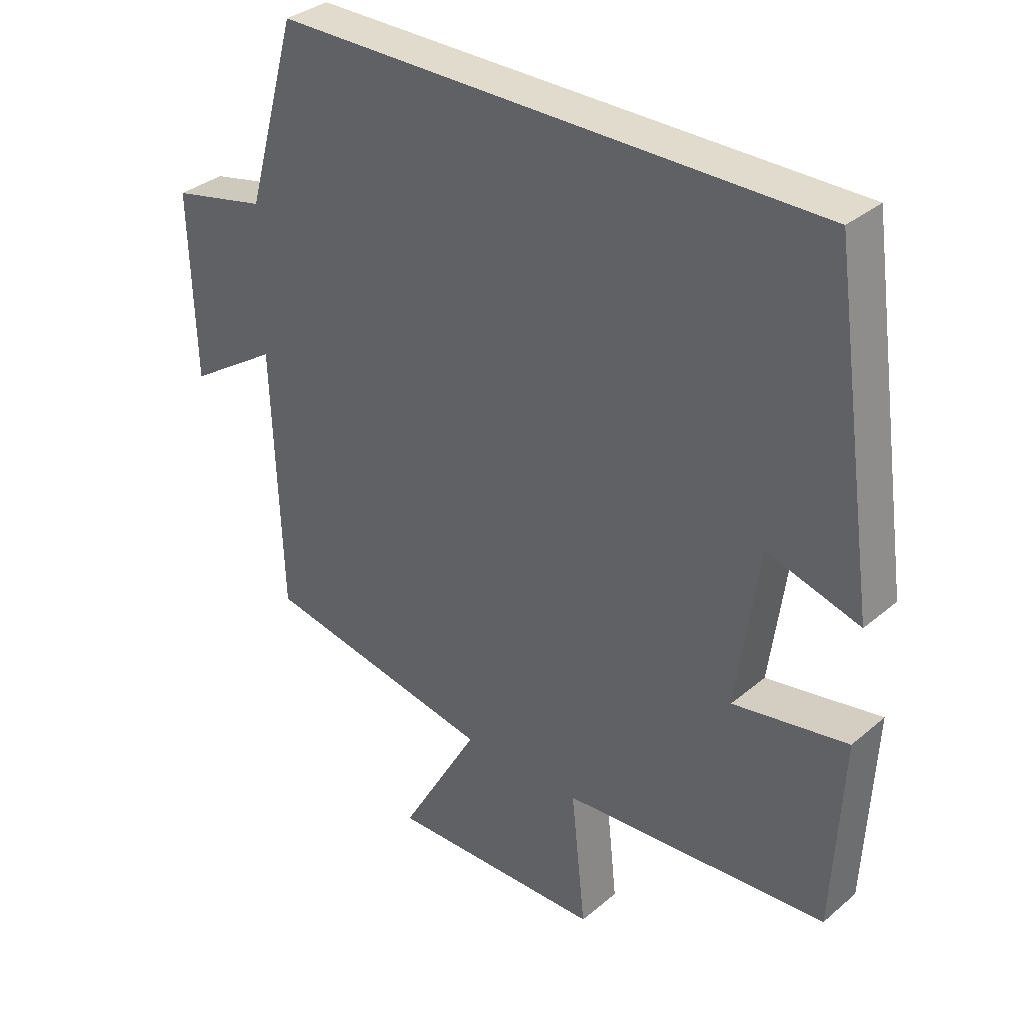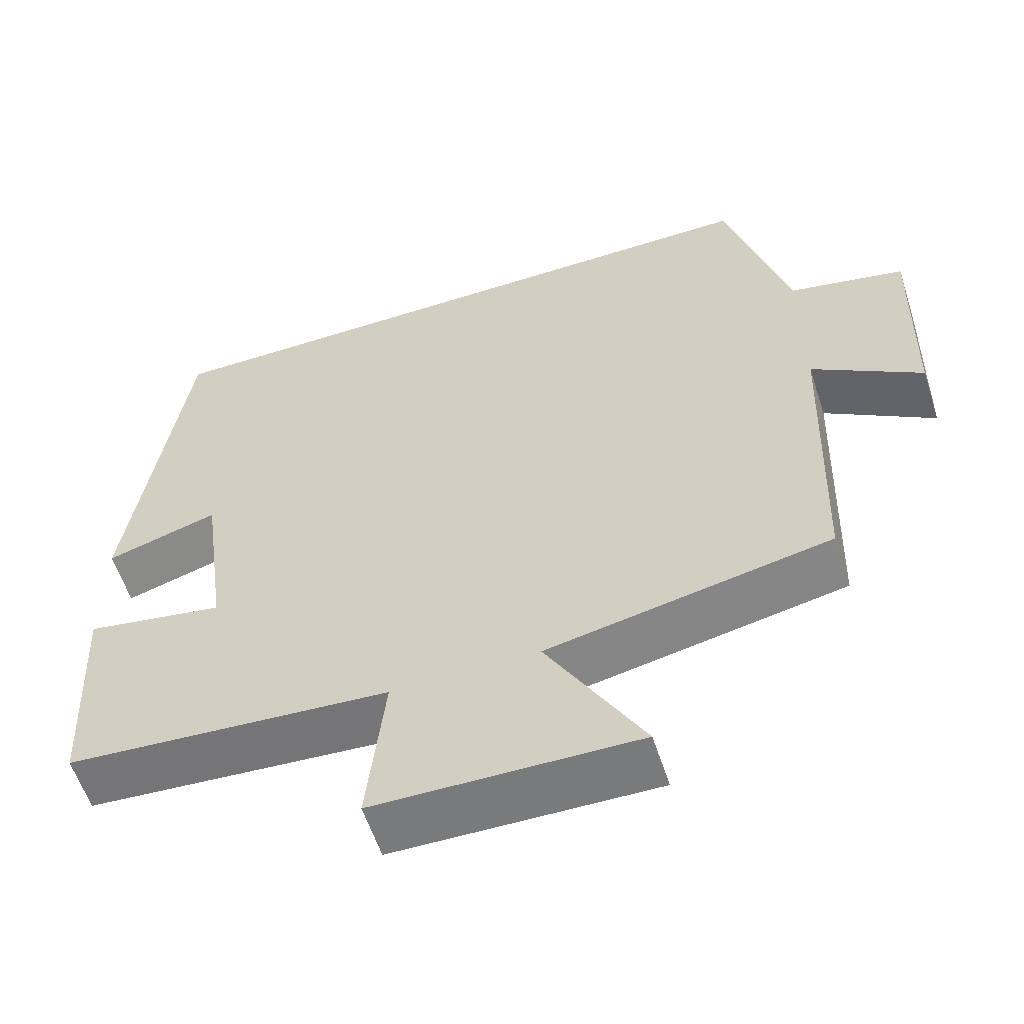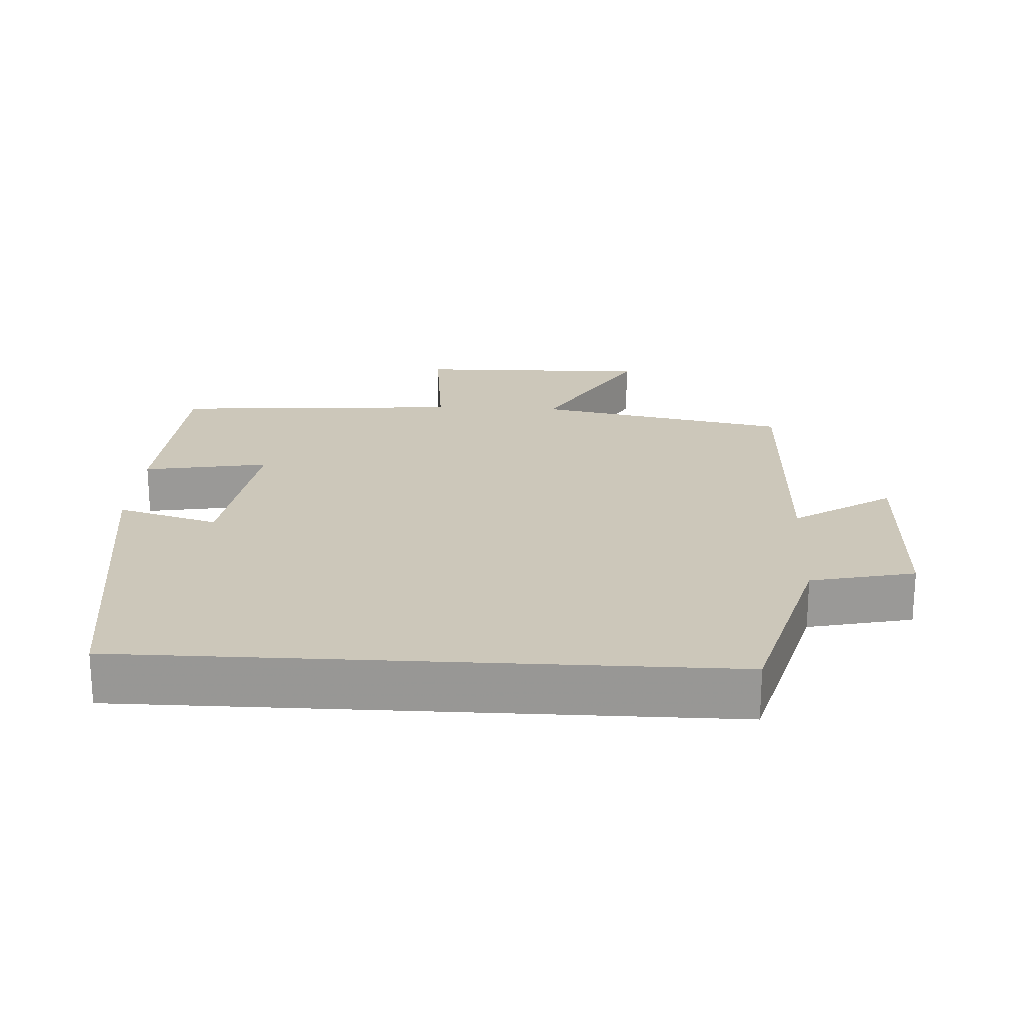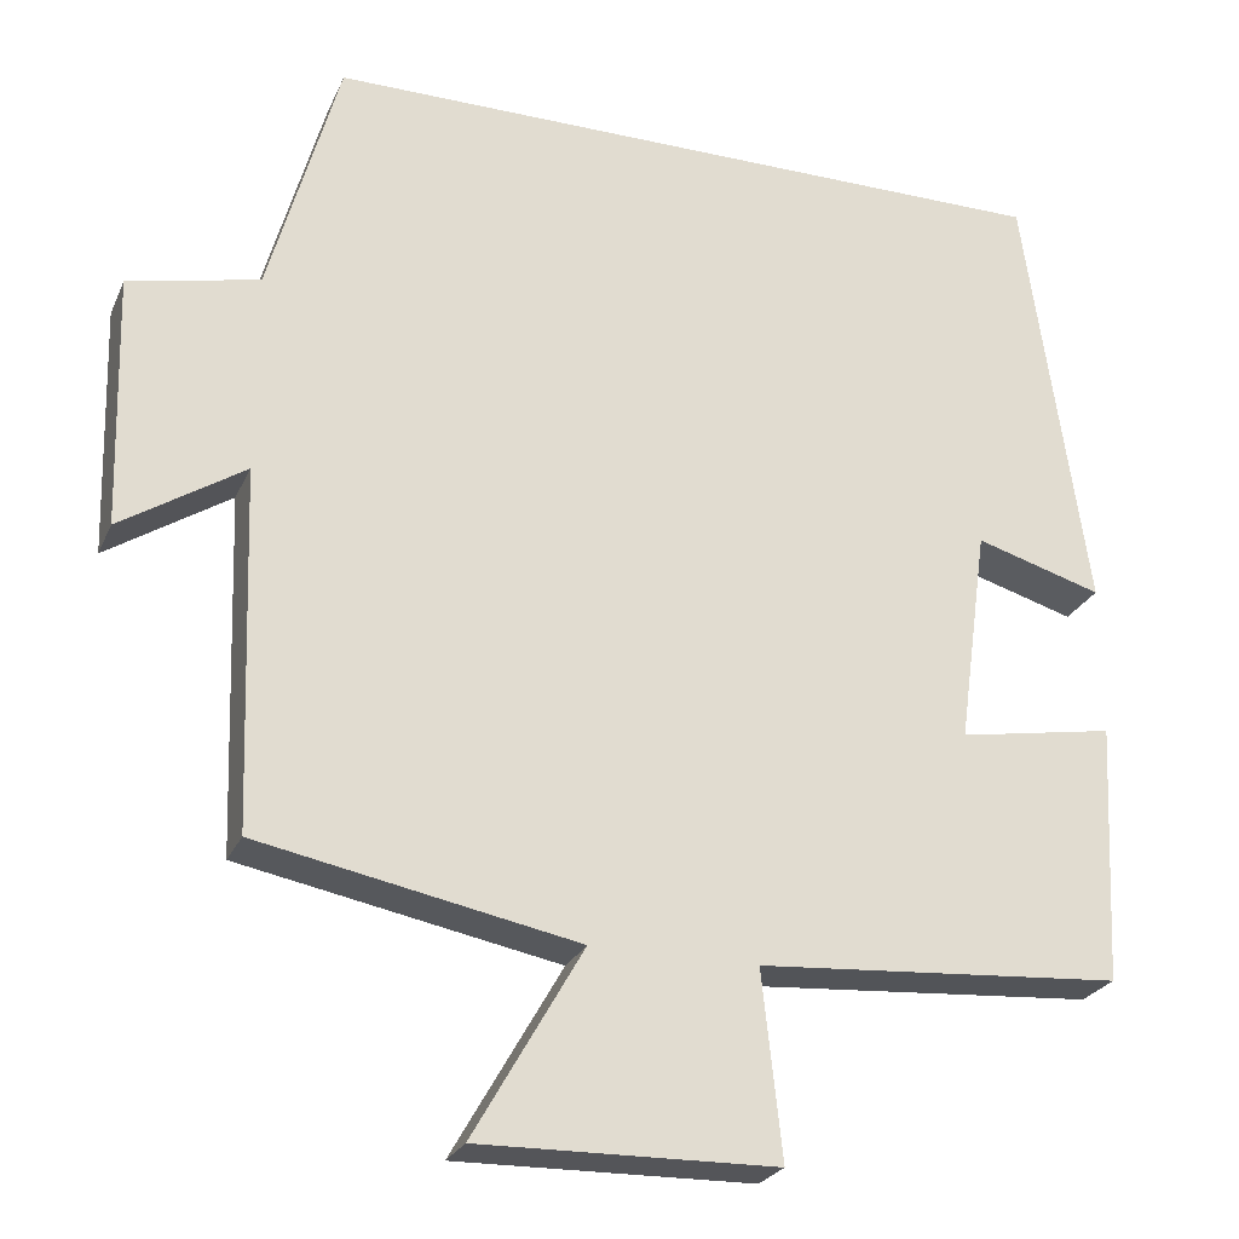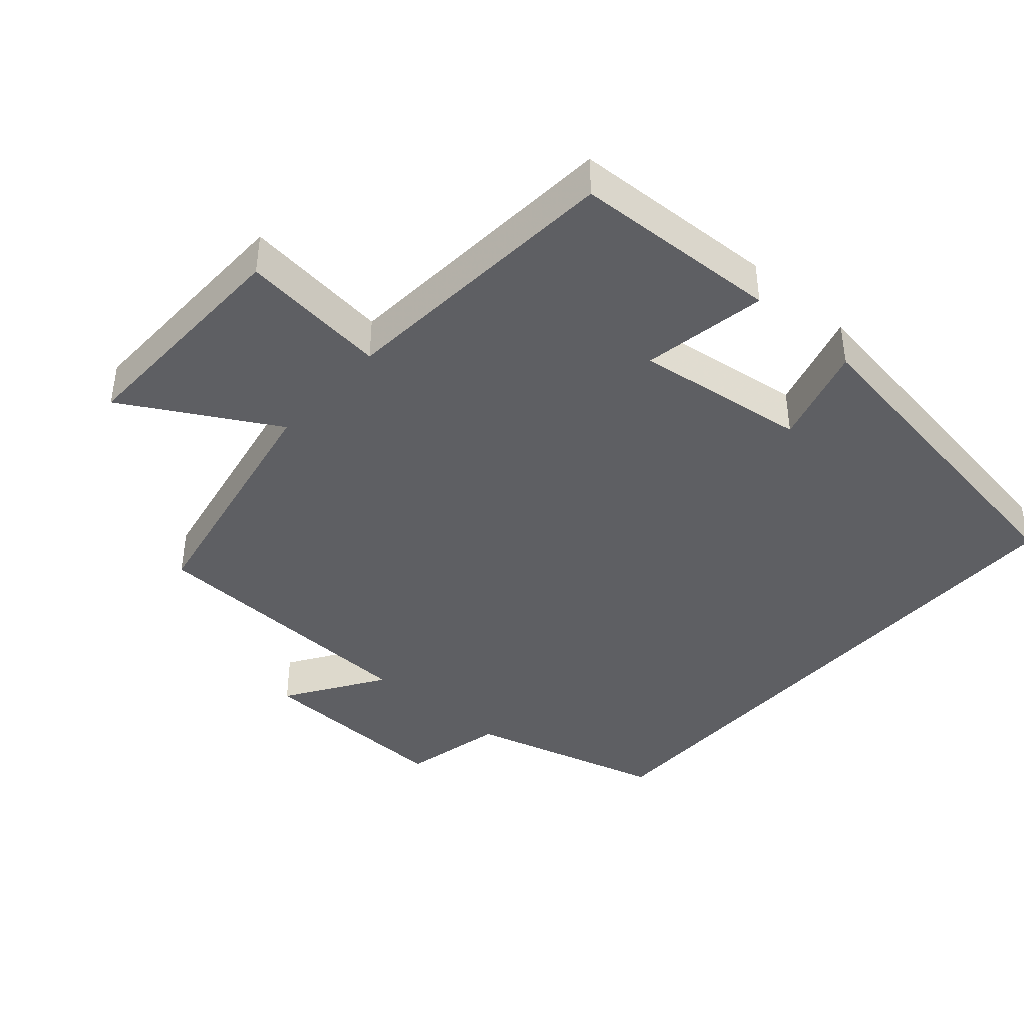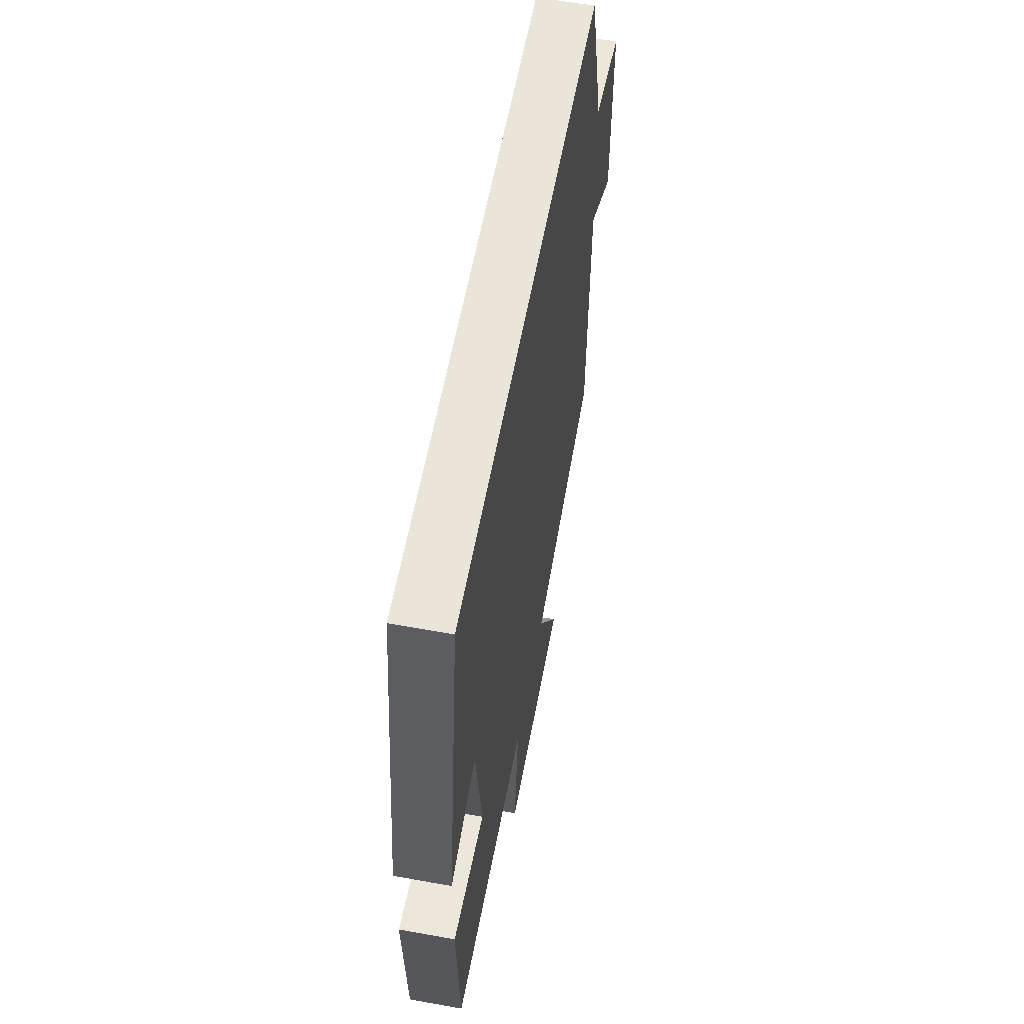
<metadata>
{"format":"obj","ext":"obj","renderer":"f3d","projection":"perspective","resolution":1024,"background":"white","views":[{"elev":33.9,"azim":-138.5,"up":"+Z"},{"elev":-58.4,"azim":18.0,"up":"+Z"},{"elev":21.4,"azim":3.1,"up":"+Y"},{"elev":-25.2,"azim":160.1,"up":"+Z"},{"elev":-41.4,"azim":-131.6,"up":"+Y"},{"elev":59.5,"azim":-79.5,"up":"+Z"}]}
</metadata>
<code>
v 0.486 0.07 -0.429
v 0.122 0.07 -0.5
v 0.247 0.07 -0.718
v -0.091 0.07 -0.712
v -0.068 0.07 -0.5
v -0.485 0.07 -0.47
v -0.5 0.07 -0.172
v -0.321 0.07 -0.203
v -0.355 0.07 0.045
v -0.5 0.07 0.002
v -0.429 0.07 0.5
v 0.42 0.07 0.5
v 0.5 0.07 0.215
v 0.649 0.07 0.182
v 0.641 0.07 -0.108
v 0.5 0.07 -0.017
v 0.486 0 -0.429
v 0.122 0 -0.5
v 0.247 0 -0.718
v -0.091 0 -0.712
v -0.068 0 -0.5
v -0.485 0 -0.47
v -0.5 0 -0.172
v -0.321 0 -0.203
v -0.355 0 0.045
v -0.5 0 0.002
v -0.429 0 0.5
v 0.42 0 0.5
v 0.5 0 0.215
v 0.649 0 0.182
v 0.641 0 -0.108
v 0.5 0 -0.017
f 13 14 15 16
f 13 16 1 2
f 12 13 2
f 9 10 11 12
f 8 9 12 2
f 5 6 7 8
f 5 8 2 3
f 3 4 5
f 32 31 30 29
f 18 17 32 29
f 18 29 28
f 28 27 26 25
f 18 28 25 24
f 24 23 22 21
f 19 18 24 21
f 21 20 19
f 1 17 18 2
f 2 18 19 3
f 3 19 20 4
f 4 20 21 5
f 5 21 22 6
f 6 22 23 7
f 7 23 24 8
f 8 24 25 9
f 9 25 26 10
f 10 26 27 11
f 11 27 28 12
f 12 28 29 13
f 13 29 30 14
f 14 30 31 15
f 15 31 32 16
f 16 32 17 1

</code>
